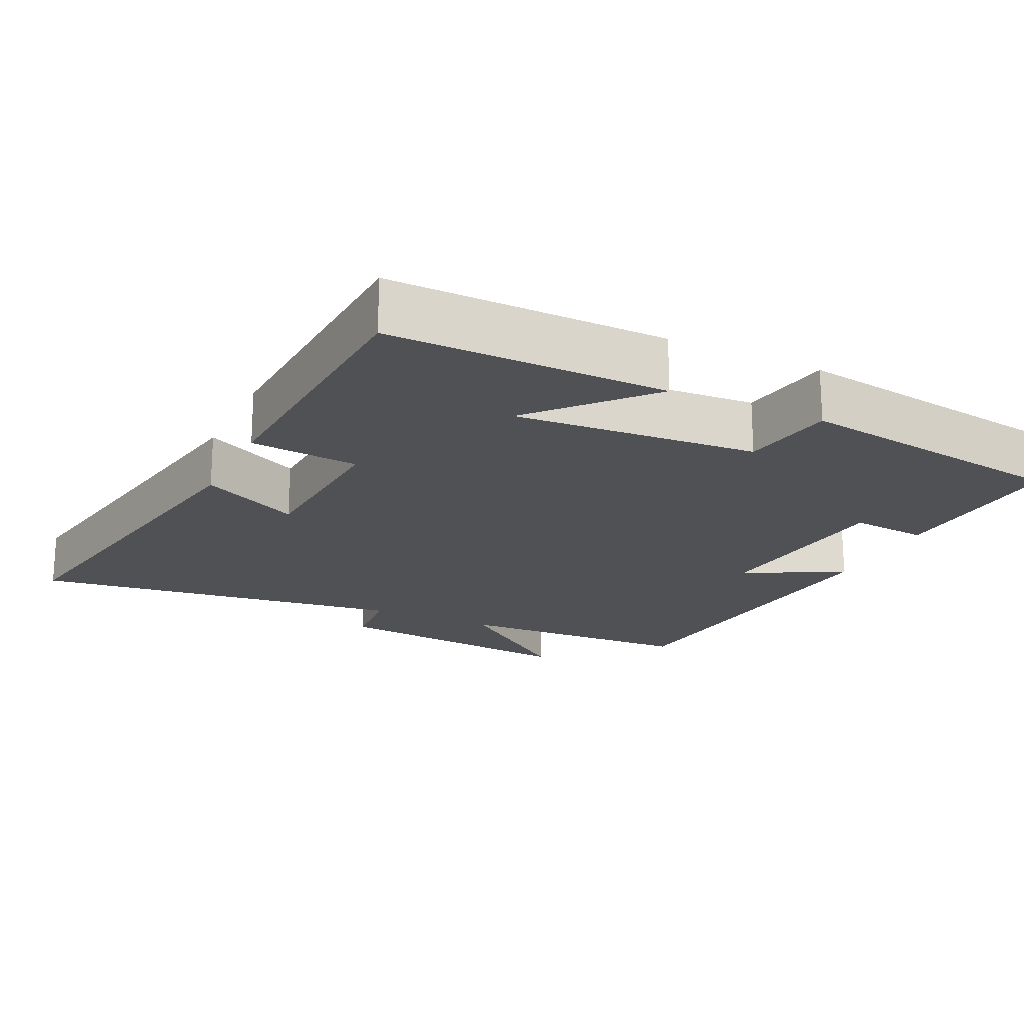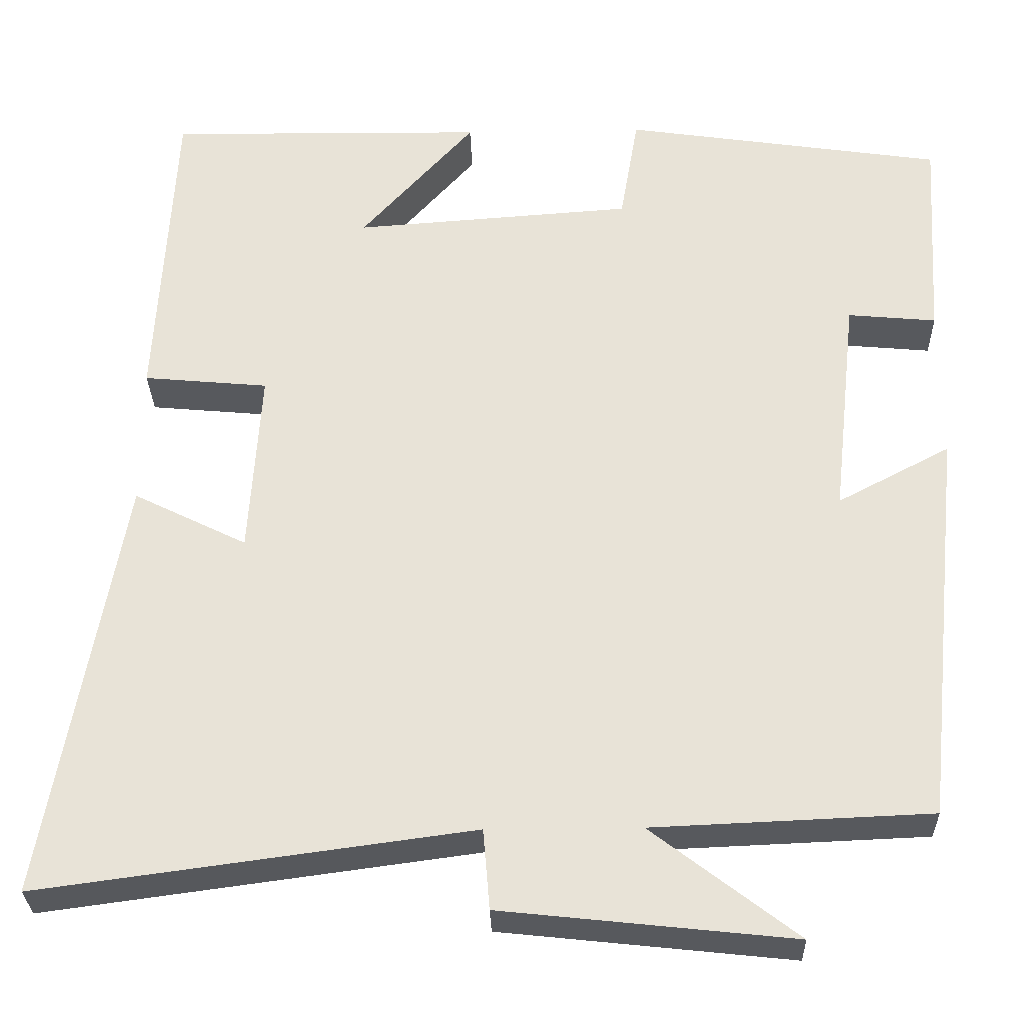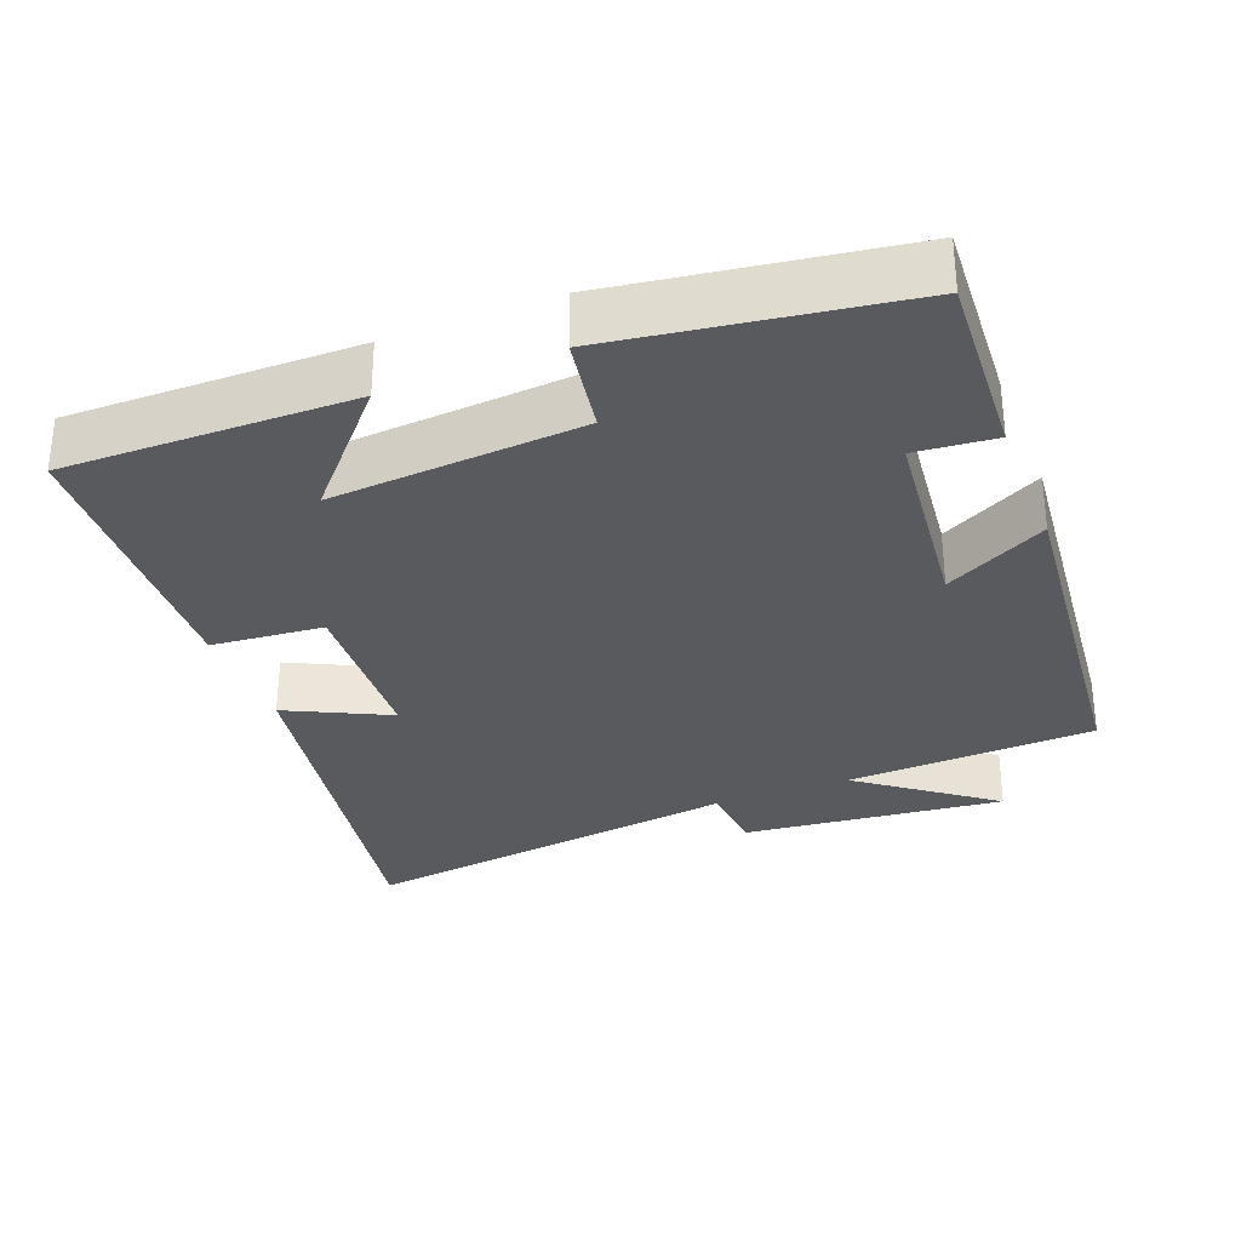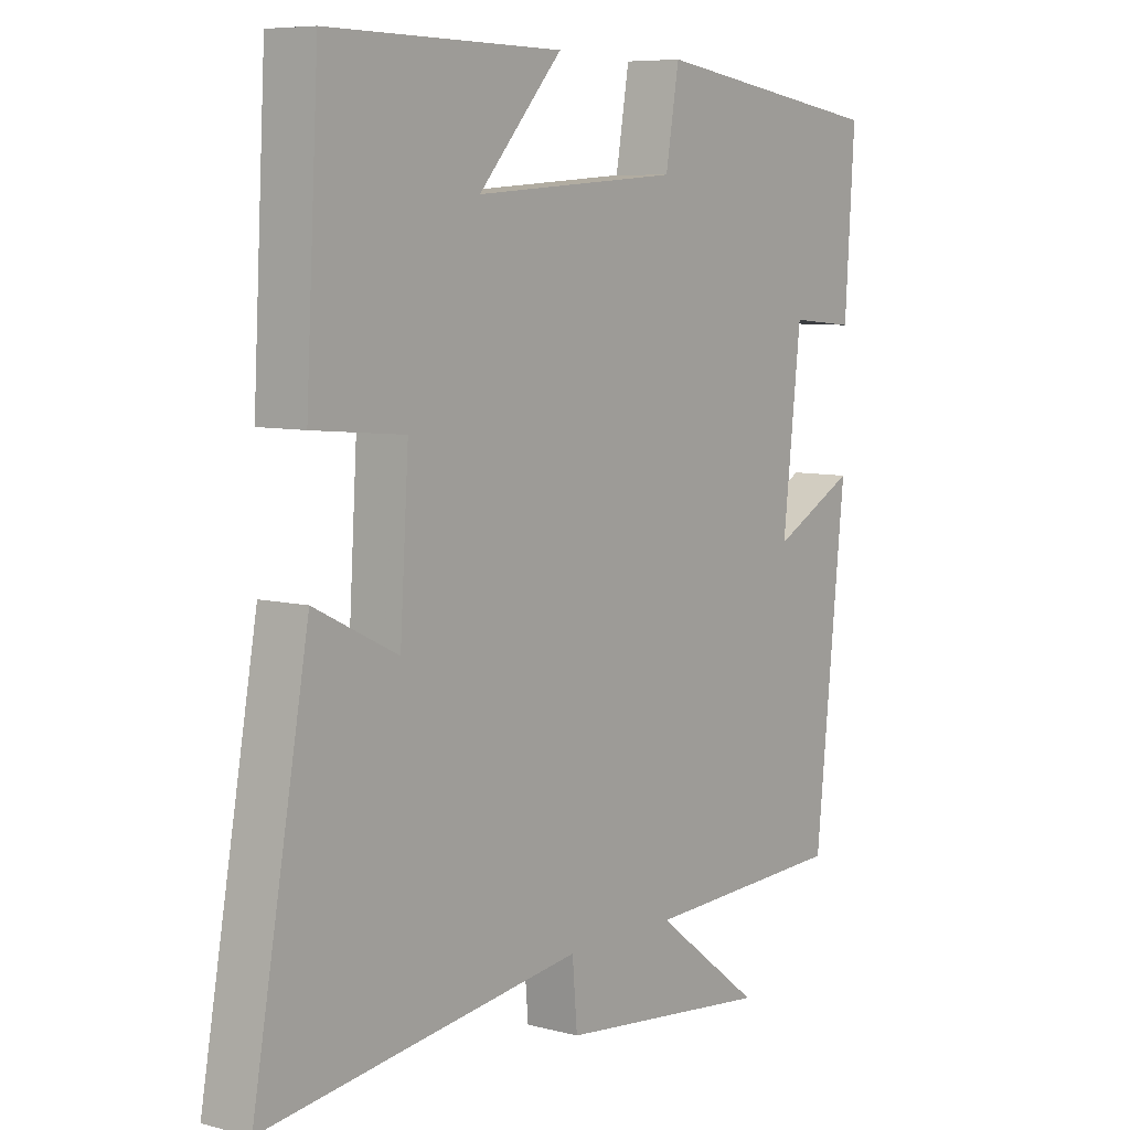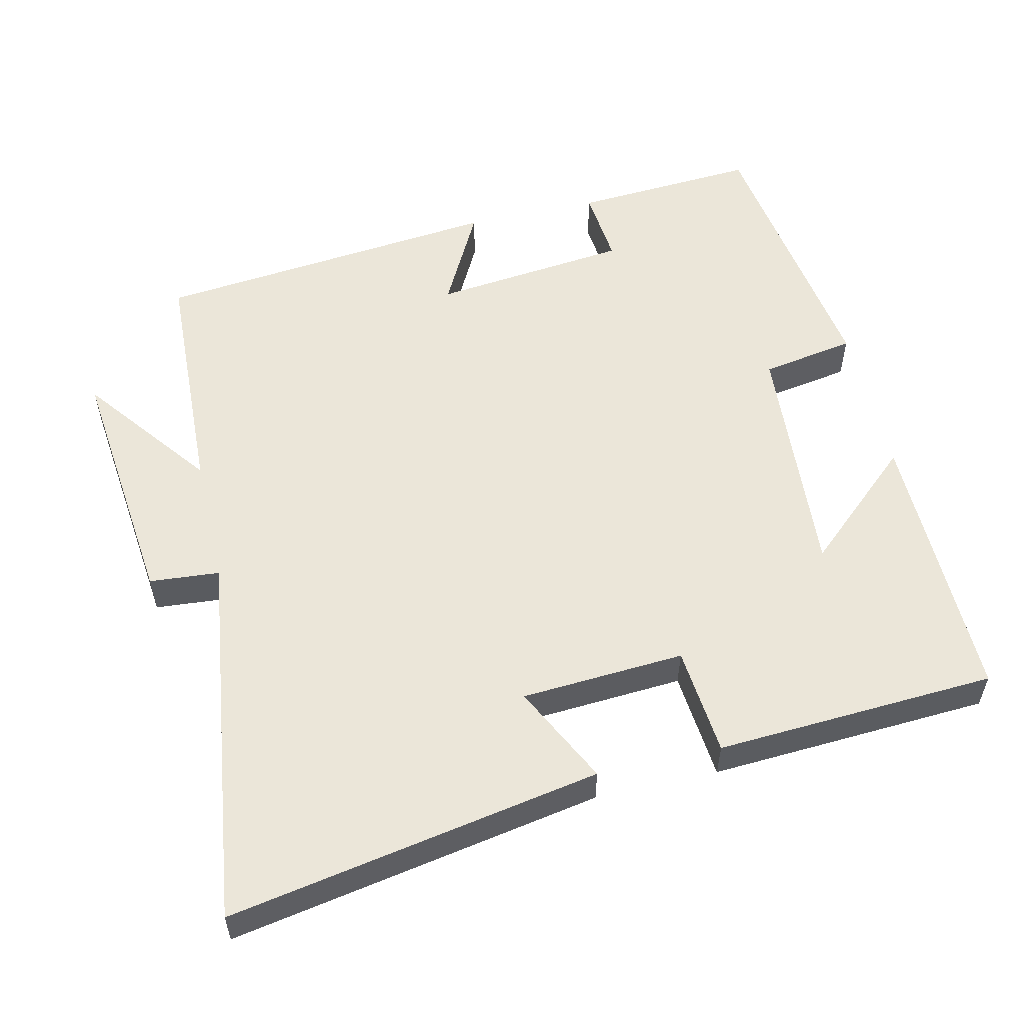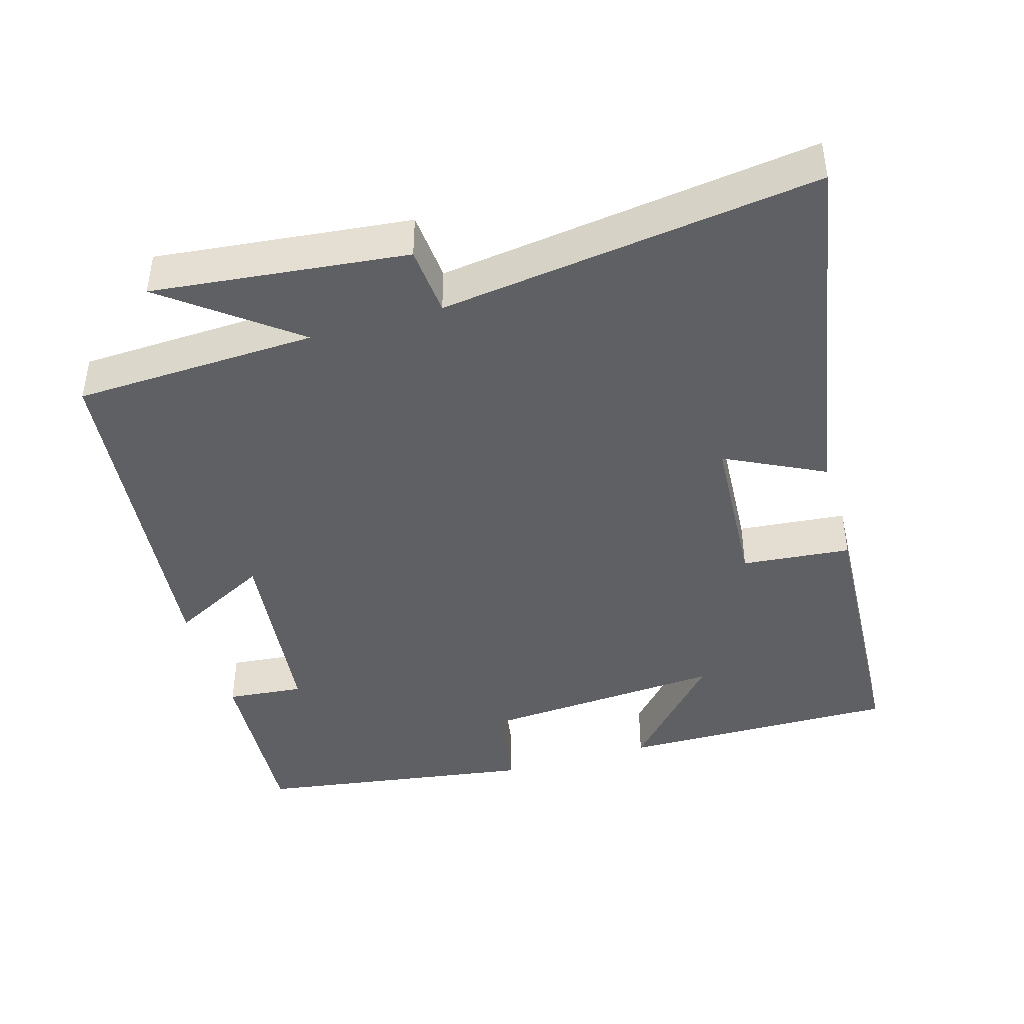
<metadata>
{"format":"obj","ext":"obj","renderer":"f3d","projection":"perspective","resolution":1024,"background":"white","views":[{"elev":-19.8,"azim":-25.4,"up":"+Y"},{"elev":-29.5,"azim":1.5,"up":"+Z"},{"elev":-31.3,"azim":21.5,"up":"+Y"},{"elev":7.3,"azim":-52.9,"up":"+Z"},{"elev":55.5,"azim":-103.0,"up":"+Y"},{"elev":-43.3,"azim":-163.7,"up":"+Y"}]}
</metadata>
<code>
v 0.516 0.07 0.442
v 0.5 0.07 0.187
v 0.393 0.07 0.197
v 0.363 0.07 -0.075
v 0.5 0.07 -0.003
v 0.45 0.07 -0.486
v 0.114 0.07 -0.5
v 0.29 0.07 -0.635
v -0.062 0.07 -0.597
v -0.07 0.07 -0.5
v -0.592 0.07 -0.57
v -0.5 0.07 -0.055
v -0.363 0.07 -0.123
v -0.349 0.07 0.103
v -0.5 0.07 0.117
v -0.479 0.07 0.505
v -0.093 0.07 0.5
v -0.231 0.07 0.346
v 0.107 0.07 0.37
v 0.129 0.07 0.5
v 0.516 0 0.442
v 0.5 0 0.187
v 0.393 0 0.197
v 0.363 0 -0.075
v 0.5 0 -0.003
v 0.45 0 -0.486
v 0.114 0 -0.5
v 0.29 0 -0.635
v -0.062 0 -0.597
v -0.07 0 -0.5
v -0.592 0 -0.57
v -0.5 0 -0.055
v -0.363 0 -0.123
v -0.349 0 0.103
v -0.5 0 0.117
v -0.479 0 0.505
v -0.093 0 0.5
v -0.231 0 0.346
v 0.107 0 0.37
v 0.129 0 0.5
f 19 20 1 2
f 18 19 2 3
f 15 16 17 18
f 14 15 18 3
f 13 14 3 4
f 10 11 12 13
f 10 13 4
f 7 8 9 10
f 6 7 10
f 4 5 6 10
f 22 21 40 39
f 23 22 39 38
f 38 37 36 35
f 23 38 35 34
f 24 23 34 33
f 33 32 31 30
f 24 33 30
f 30 29 28 27
f 30 27 26
f 30 26 25 24
f 1 21 22 2
f 2 22 23 3
f 3 23 24 4
f 4 24 25 5
f 5 25 26 6
f 6 26 27 7
f 7 27 28 8
f 8 28 29 9
f 9 29 30 10
f 10 30 31 11
f 11 31 32 12
f 12 32 33 13
f 13 33 34 14
f 14 34 35 15
f 15 35 36 16
f 16 36 37 17
f 17 37 38 18
f 18 38 39 19
f 19 39 40 20
f 20 40 21 1

</code>
